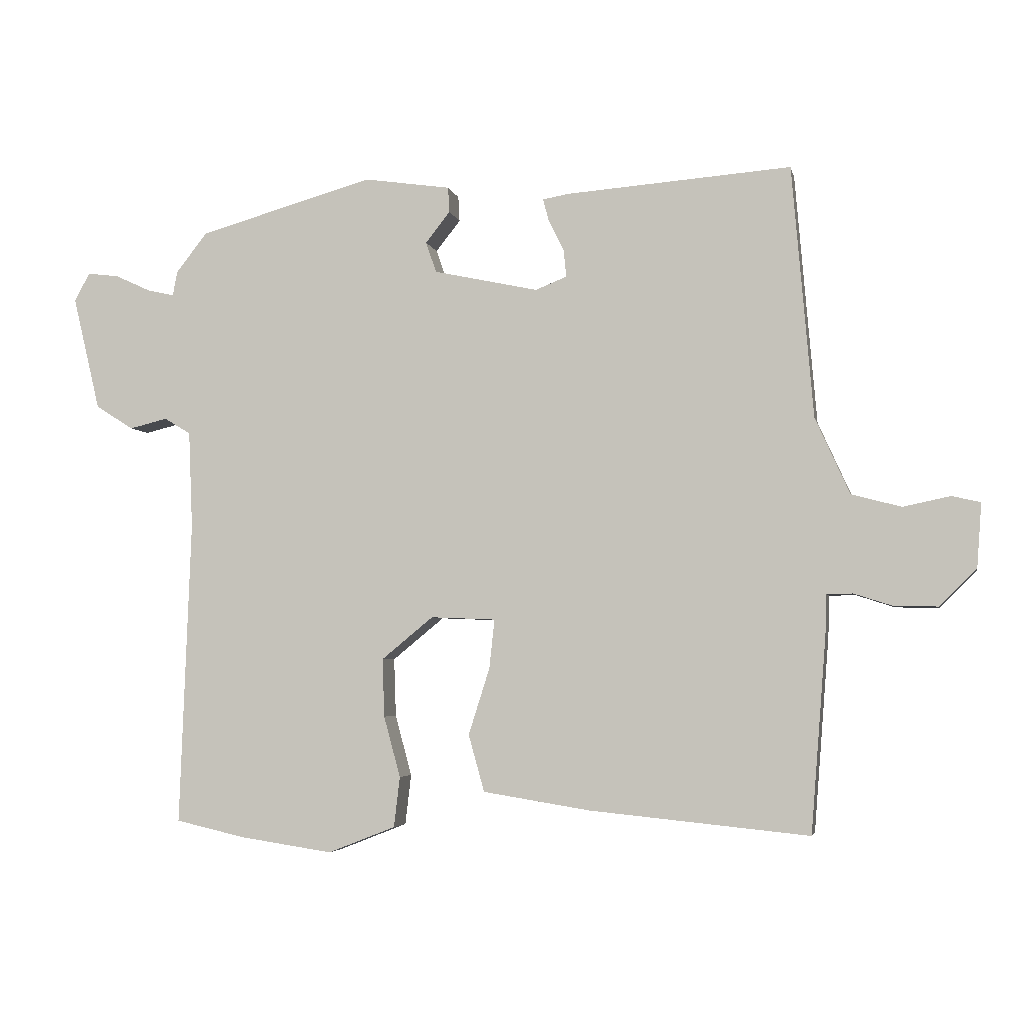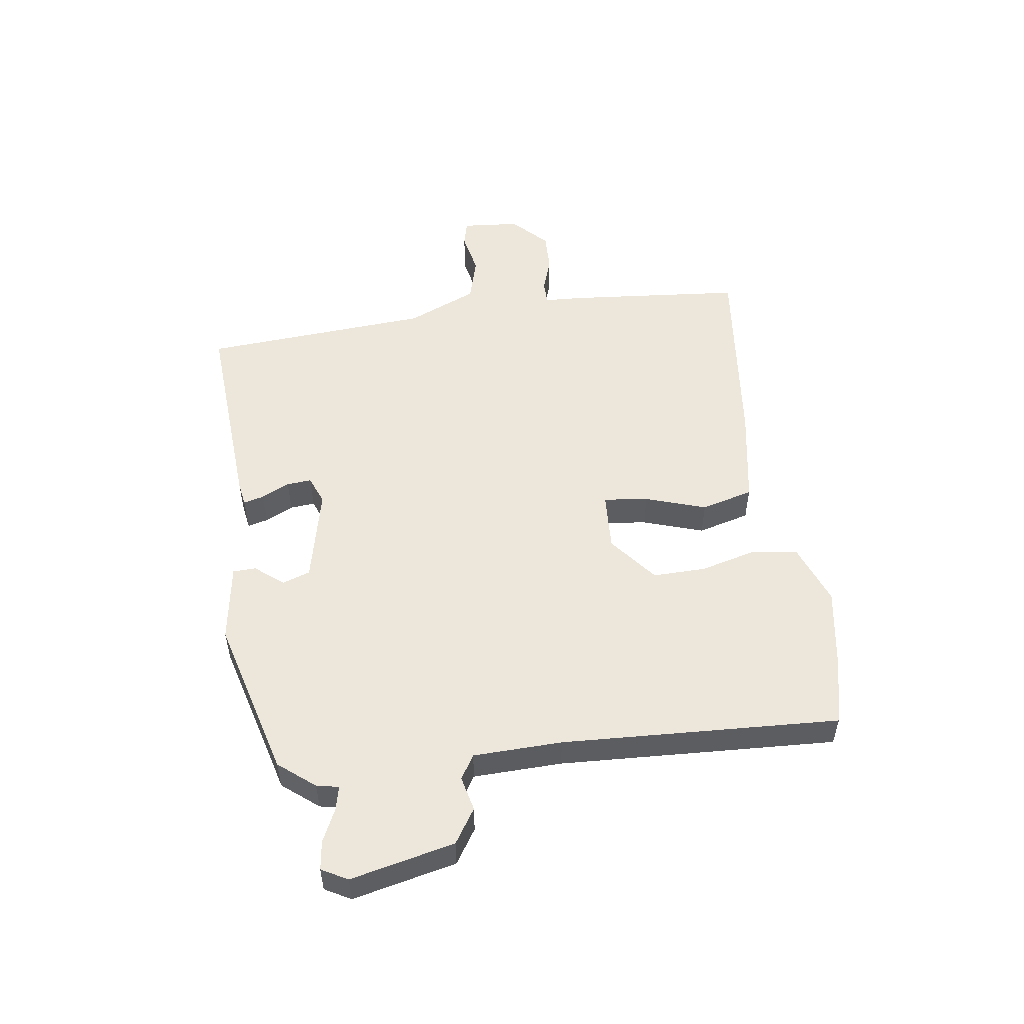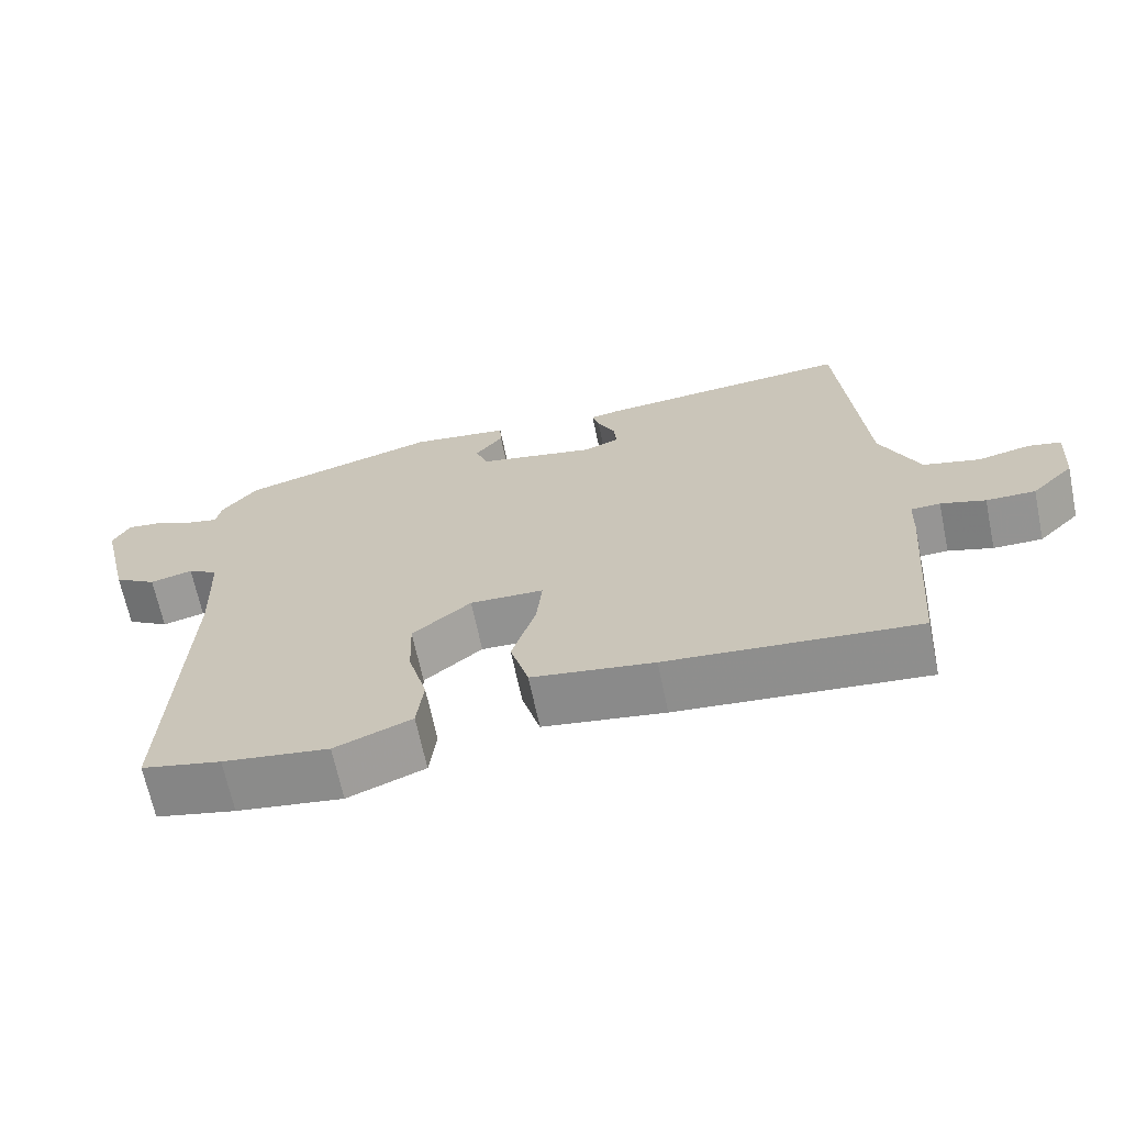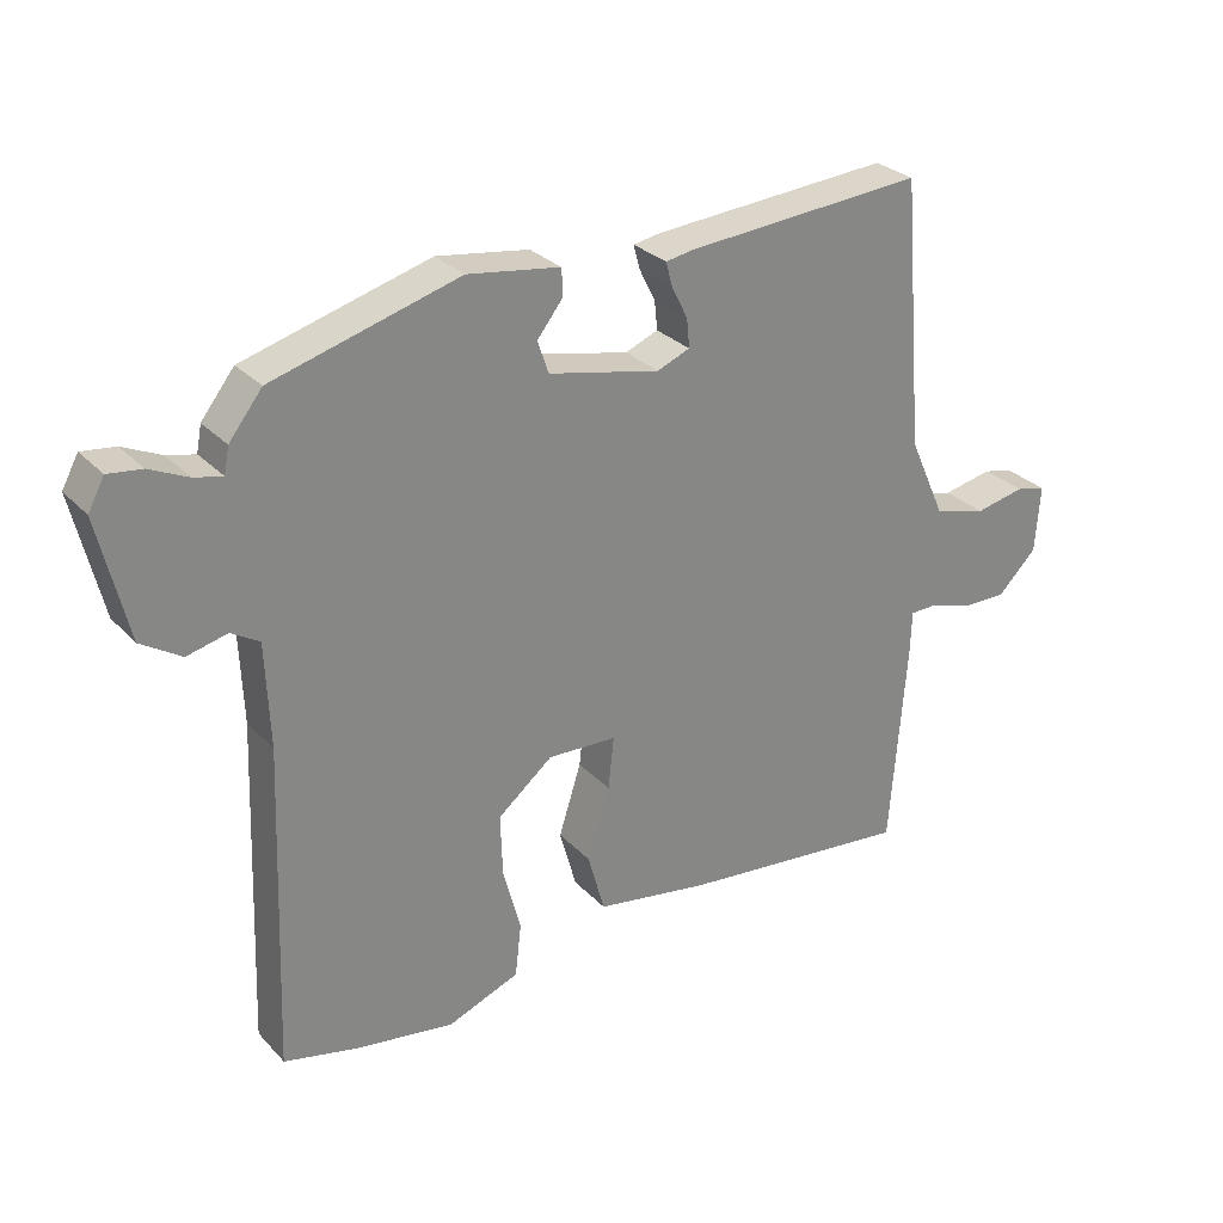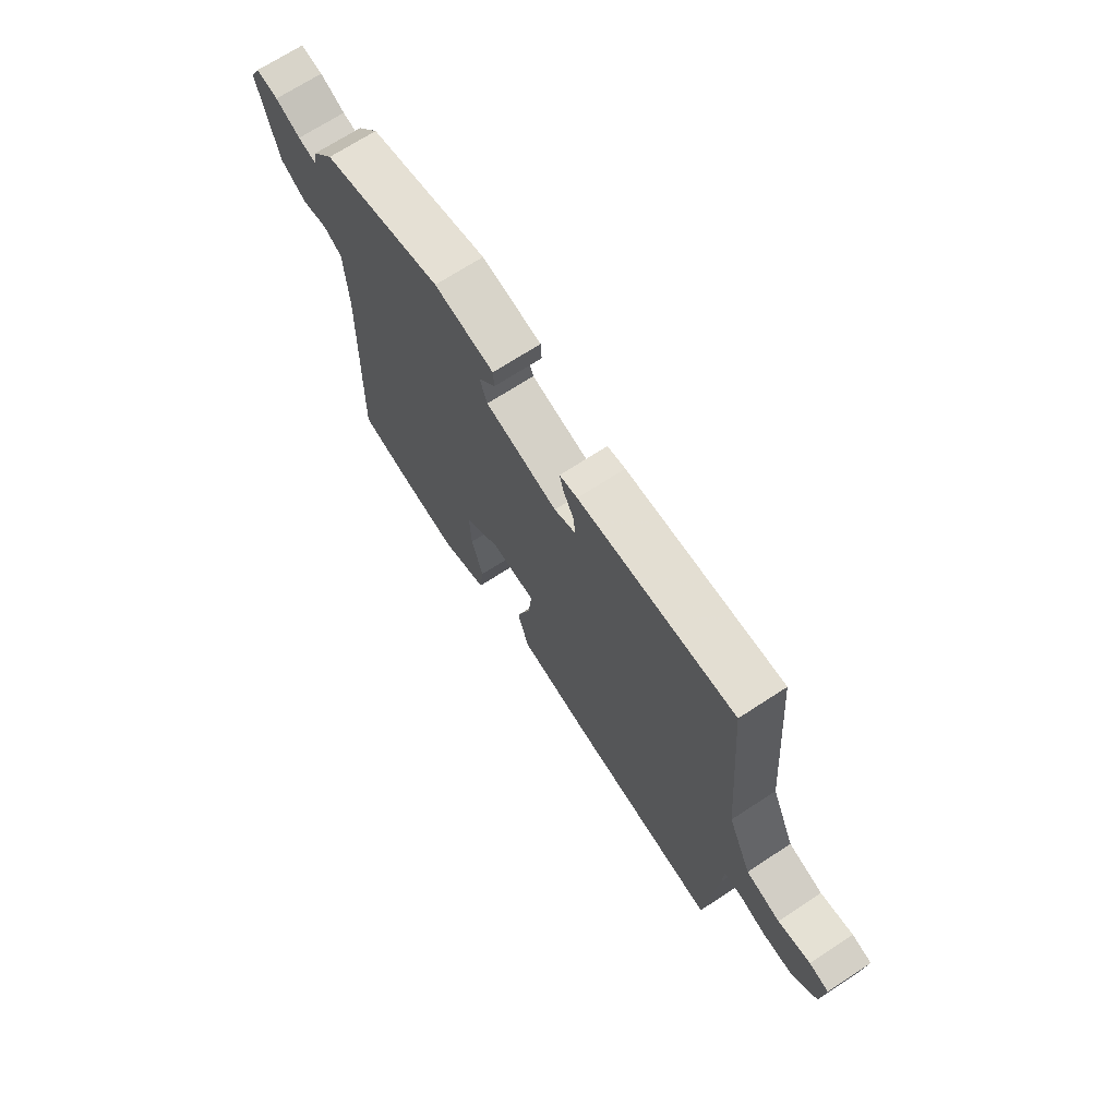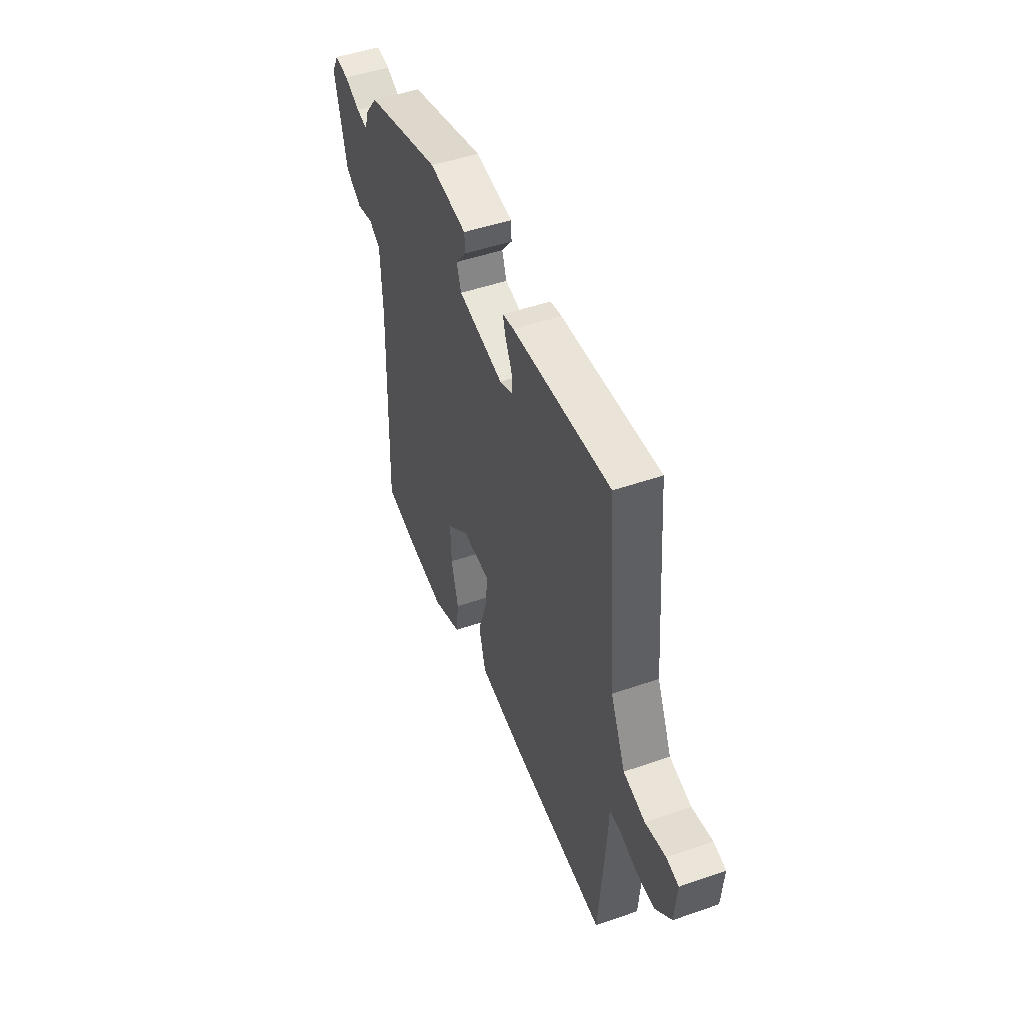
<metadata>
{"format":"obj","ext":"obj","renderer":"f3d","projection":"perspective","resolution":1024,"background":"white","views":[{"elev":-4.1,"azim":-168.3,"up":"+Z"},{"elev":52.8,"azim":82.7,"up":"+Y"},{"elev":-67.0,"azim":-168.2,"up":"+Z"},{"elev":28.4,"azim":146.3,"up":"+Z"},{"elev":70.0,"azim":-123.1,"up":"+Z"},{"elev":48.4,"azim":-111.2,"up":"+Z"}]}
</metadata>
<code>
v 0.484 0.07 0.429
v 0.531 0.07 0.369
v 0.538 0.07 0.332
v 0.578 0.07 0.341
v 0.632 0.07 0.366
v 0.68 0.07 0.372
v 0.703 0.07 0.329
v 0.662 0.07 0.157
v 0.605 0.07 0.121
v 0.548 0.07 0.135
v 0.508 0.07 0.111
v 0.502 0.07 -0.036
v 0.519 0.07 -0.496
v 0.414 0.07 -0.52
v 0.274 0.07 -0.541
v 0.172 0.07 -0.501
v 0.163 0.07 -0.425
v 0.188 0.07 -0.333
v 0.191 0.07 -0.245
v 0.113 0.07 -0.181
v 0.015 0.07 -0.185
v 0.023 0.07 -0.259
v 0.055 0.07 -0.36
v 0.031 0.07 -0.446
v -0.131 0.07 -0.472
v -0.462 0.07 -0.505
v -0.485 0.07 -0.211
v -0.487 0.07 -0.15
v -0.526 0.07 -0.149
v -0.585 0.07 -0.168
v -0.65 0.07 -0.169
v -0.706 0.07 -0.113
v -0.713 0.07 -0.017
v -0.67 0.07 -0.007
v -0.599 0.07 -0.022
v -0.524 0.07 -0.002
v -0.472 0.07 0.113
v -0.44 0.07 0.493
v -0.1 0.07 0.467
v -0.061 0.07 0.46
v -0.07 0.07 0.426
v -0.093 0.07 0.38
v -0.097 0.07 0.339
v -0.05 0.07 0.32
v 0.108 0.07 0.354
v 0.124 0.07 0.4
v 0.087 0.07 0.447
v 0.089 0.07 0.485
v 0.22 0.07 0.504
v 0.484 0 0.429
v 0.531 0 0.369
v 0.538 0 0.332
v 0.578 0 0.341
v 0.632 0 0.366
v 0.68 0 0.372
v 0.703 0 0.329
v 0.662 0 0.157
v 0.605 0 0.121
v 0.548 0 0.135
v 0.508 0 0.111
v 0.502 0 -0.036
v 0.519 0 -0.496
v 0.414 0 -0.52
v 0.274 0 -0.541
v 0.172 0 -0.501
v 0.163 0 -0.425
v 0.188 0 -0.333
v 0.191 0 -0.245
v 0.113 0 -0.181
v 0.015 0 -0.185
v 0.023 0 -0.259
v 0.055 0 -0.36
v 0.031 0 -0.446
v -0.131 0 -0.472
v -0.462 0 -0.505
v -0.485 0 -0.211
v -0.487 0 -0.15
v -0.526 0 -0.149
v -0.585 0 -0.168
v -0.65 0 -0.169
v -0.706 0 -0.113
v -0.713 0 -0.017
v -0.67 0 -0.007
v -0.599 0 -0.022
v -0.524 0 -0.002
v -0.472 0 0.113
v -0.44 0 0.493
v -0.1 0 0.467
v -0.061 0 0.46
v -0.07 0 0.426
v -0.093 0 0.38
v -0.097 0 0.339
v -0.05 0 0.32
v 0.108 0 0.354
v 0.124 0 0.4
v 0.087 0 0.447
v 0.089 0 0.485
v 0.22 0 0.504
f 1 2 3
f 49 1 3
f 48 49 3
f 47 48 3
f 46 47 3
f 45 46 3
f 44 45 3
f 40 41 42
f 39 40 42
f 38 39 42
f 37 38 42
f 36 37 42 43
f 33 34 35
f 32 33 35
f 31 32 35
f 30 31 35
f 29 30 35
f 28 29 35 36
f 26 27 28
f 25 26 28
f 24 25 28
f 23 24 28
f 22 23 28
f 36 43 44
f 28 36 44
f 22 28 44
f 21 22 44
f 16 17 18
f 15 16 18
f 14 15 18
f 13 14 18
f 12 13 18
f 11 12 18 19
f 8 9 10
f 7 8 10
f 6 7 10
f 5 6 10
f 4 5 10
f 3 4 10 11
f 44 3 11
f 21 44 11
f 20 21 11
f 11 19 20
f 52 51 50
f 52 50 98
f 52 98 97
f 52 97 96
f 52 96 95
f 52 95 94
f 52 94 93
f 91 90 89
f 91 89 88
f 91 88 87
f 91 87 86
f 92 91 86 85
f 84 83 82
f 84 82 81
f 84 81 80
f 84 80 79
f 84 79 78
f 85 84 78 77
f 77 76 75
f 77 75 74
f 77 74 73
f 77 73 72
f 77 72 71
f 93 92 85
f 93 85 77
f 93 77 71
f 93 71 70
f 67 66 65
f 67 65 64
f 67 64 63
f 67 63 62
f 67 62 61
f 68 67 61 60
f 59 58 57
f 59 57 56
f 59 56 55
f 59 55 54
f 59 54 53
f 60 59 53 52
f 60 52 93
f 60 93 70
f 60 70 69
f 69 68 60
f 1 50 51 2
f 2 51 52 3
f 3 52 53 4
f 4 53 54 5
f 5 54 55 6
f 6 55 56 7
f 7 56 57 8
f 8 57 58 9
f 9 58 59 10
f 10 59 60 11
f 11 60 61 12
f 12 61 62 13
f 13 62 63 14
f 14 63 64 15
f 15 64 65 16
f 16 65 66 17
f 17 66 67 18
f 18 67 68 19
f 19 68 69 20
f 20 69 70 21
f 21 70 71 22
f 22 71 72 23
f 23 72 73 24
f 24 73 74 25
f 25 74 75 26
f 26 75 76 27
f 27 76 77 28
f 28 77 78 29
f 29 78 79 30
f 30 79 80 31
f 31 80 81 32
f 32 81 82 33
f 33 82 83 34
f 34 83 84 35
f 35 84 85 36
f 36 85 86 37
f 37 86 87 38
f 38 87 88 39
f 39 88 89 40
f 40 89 90 41
f 41 90 91 42
f 42 91 92 43
f 43 92 93 44
f 44 93 94 45
f 45 94 95 46
f 46 95 96 47
f 47 96 97 48
f 48 97 98 49
f 49 98 50 1

</code>
